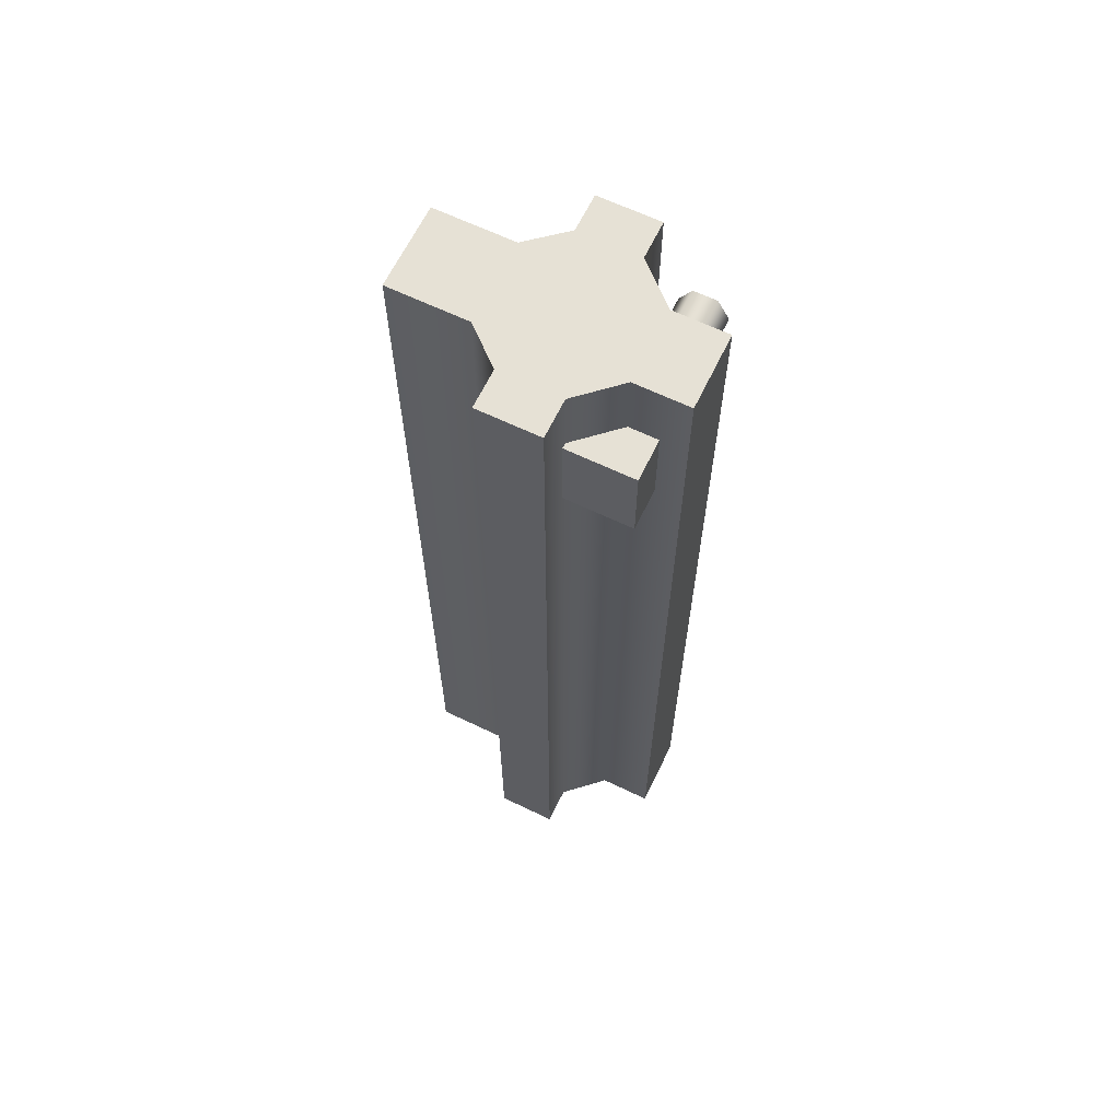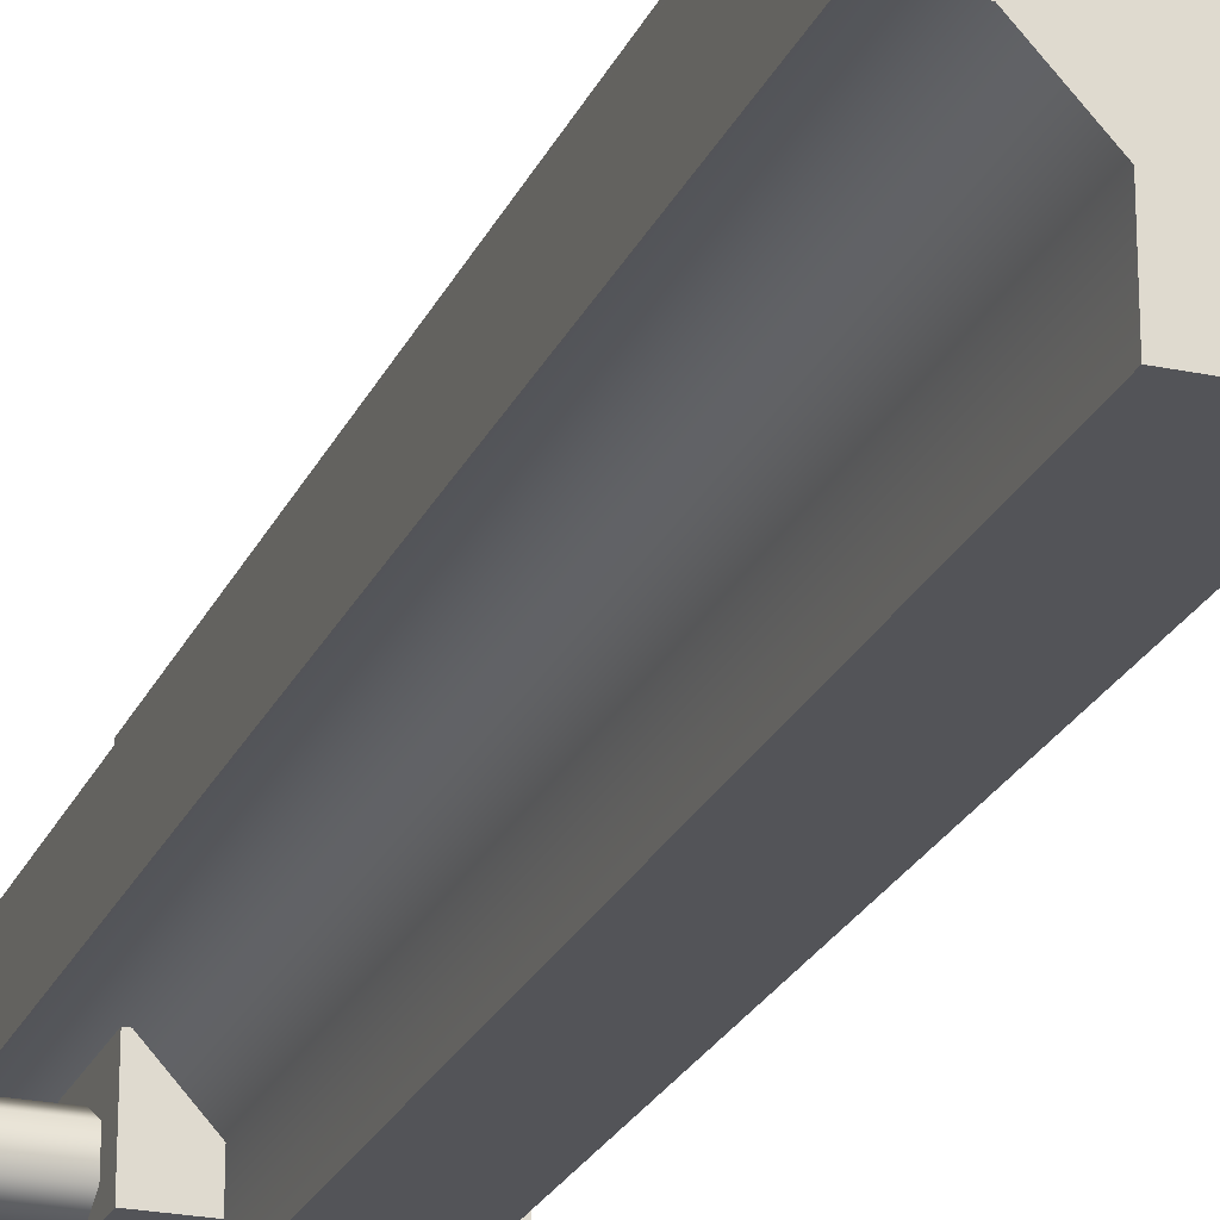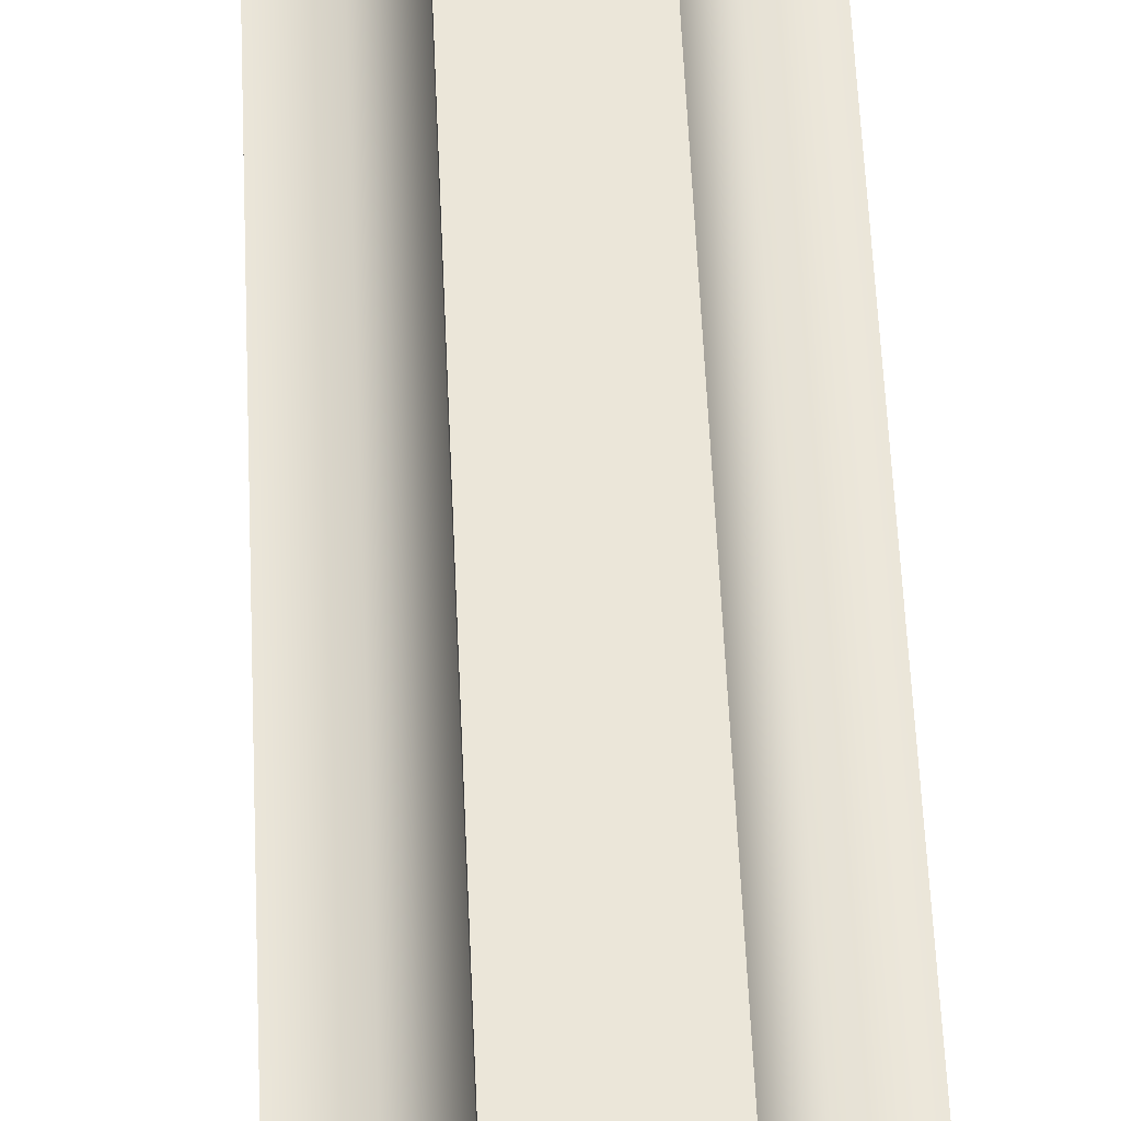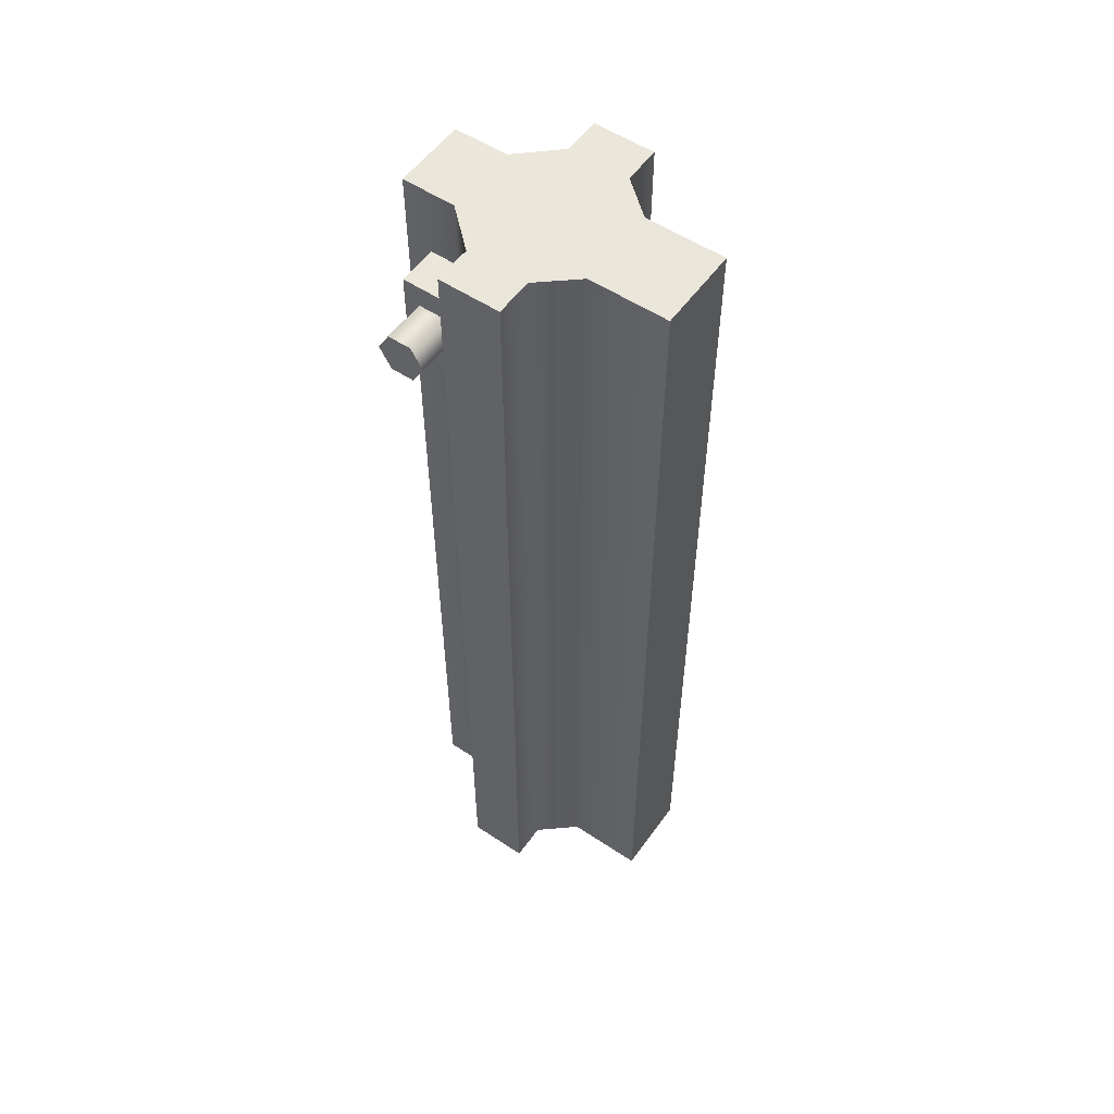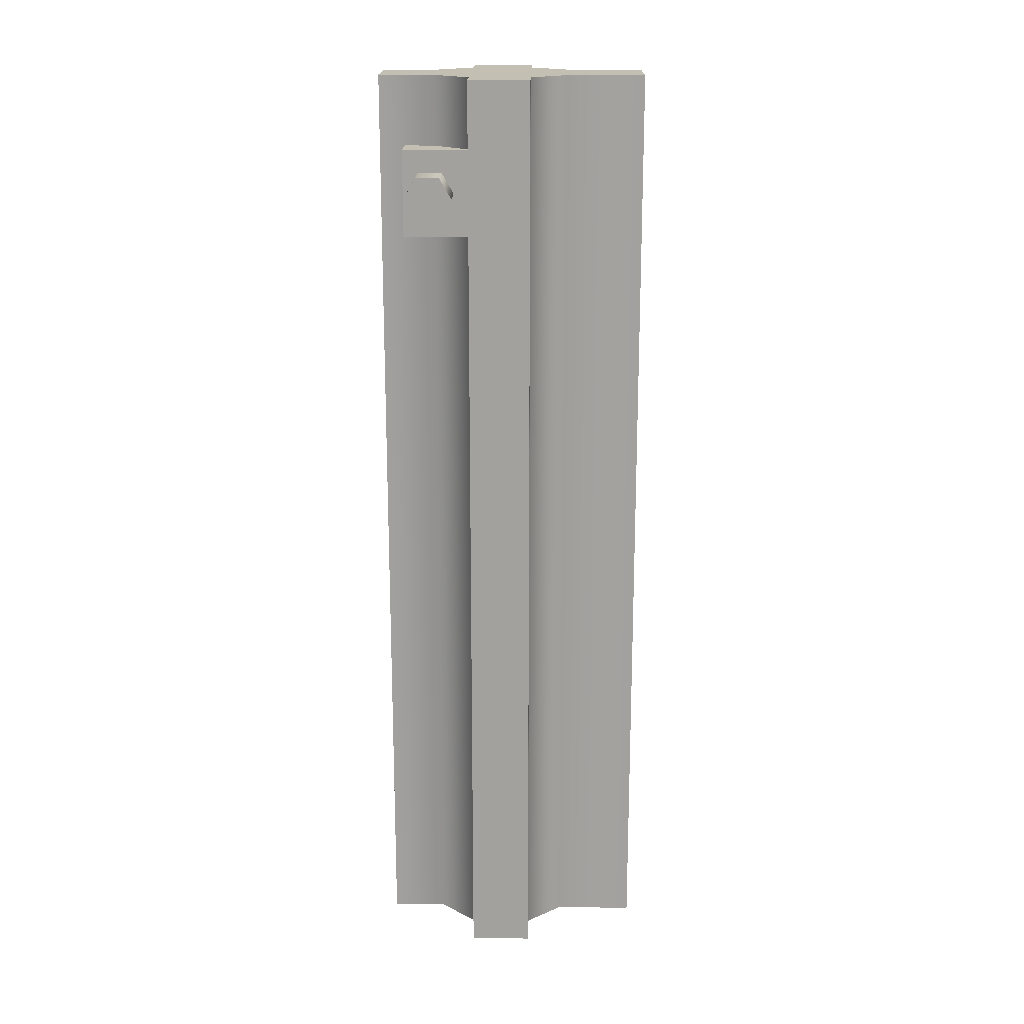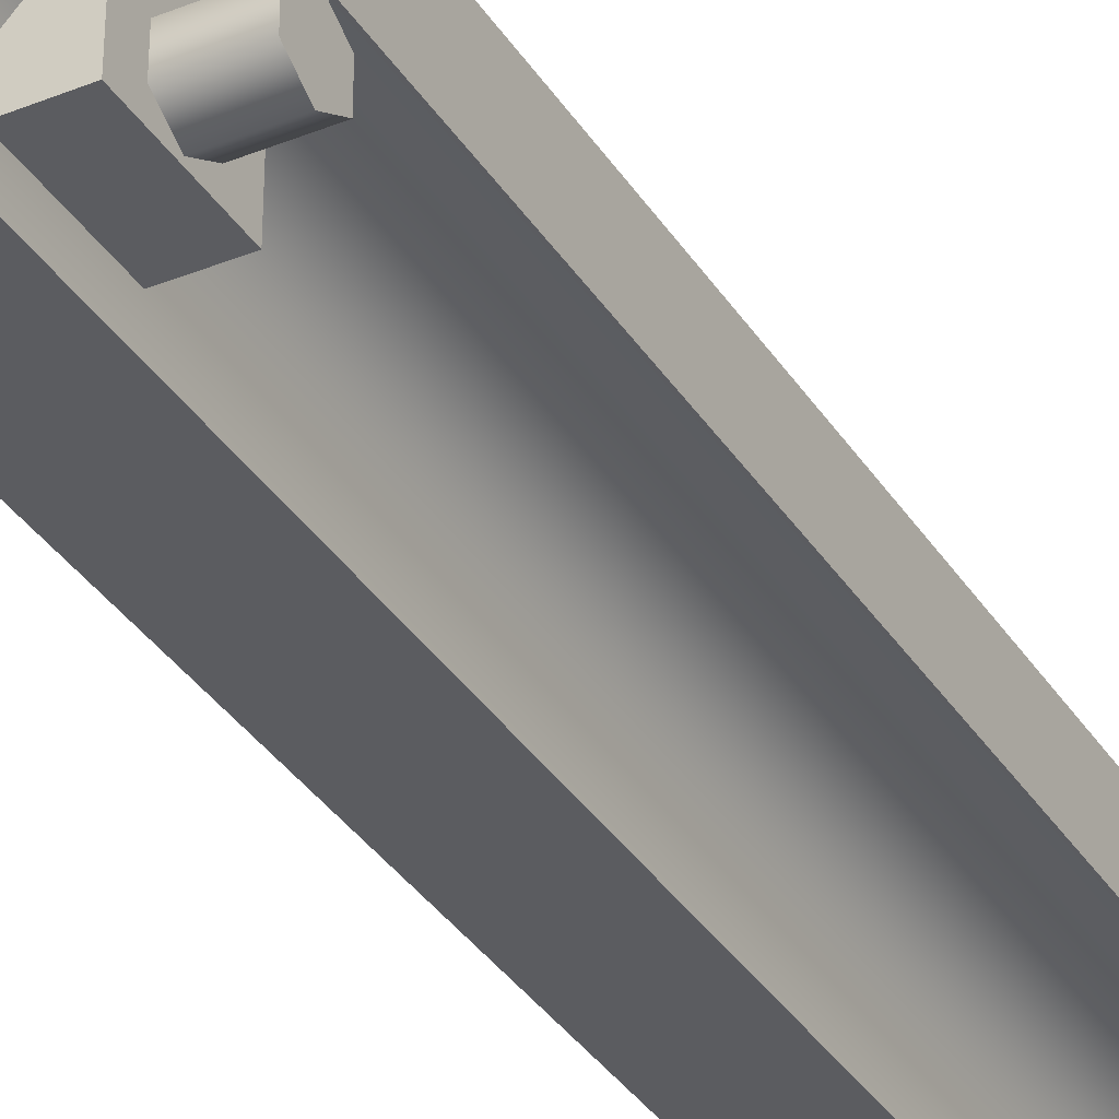
<metadata>
{"format":"obj","ext":"obj","renderer":"f3d","projection":"perspective","resolution":1024,"background":"white","views":[{"elev":64.6,"azim":115.8,"up":"+Y"},{"elev":-23.5,"azim":-19.5,"up":"+Z"},{"elev":57.3,"azim":-2.5,"up":"+Z"},{"elev":54.8,"azim":-54.9,"up":"+Y"},{"elev":17.9,"azim":-89.1,"up":"+Y"},{"elev":-34.9,"azim":-151.8,"up":"+Z"}]}
</metadata>
<code>
g handguard_416_hk_quad_rail_w_sight_LOD1
v 0.01064 8.045e-05 0.03422
v 0.01064 8.045e-05 0.01409
v 0.01064 -0.2417 0.01409
v 0.01064 -0.2417 0.03422
v 0.01849 -0.2417 0.004888
v 0.01849 8.045e-05 0.004888
v 0.02821 -0.2417 0.004888
v 0.02821 8.045e-05 0.004888
v 0.02821 8.045e-05 0.004888
v 0.02821 8.045e-05 -0.01078
v 0.02821 -0.2417 -0.01078
v 0.02821 -0.2417 0.004888
v 0.02821 8.045e-05 -0.01078
v 0.01849 8.045e-05 -0.01078
v 0.01849 -0.2417 -0.01078
v 0.02821 -0.2417 -0.01078
v 0.009395 -0.2417 -0.02068
v 0.009395 8.045e-05 -0.02068
v 0.009395 -0.2417 -0.03442
v 0.009395 8.045e-05 -0.03442
v 0.009395 8.045e-05 -0.03442
v -0.009395 8.045e-05 -0.03442
v -0.009395 -0.2417 -0.03442
v 0.009395 -0.2417 -0.03442
v -0.01064 8.045e-05 0.03422
v 0.01064 8.045e-05 0.03422
v 0.01064 -0.2417 0.03422
v -0.01064 -0.2417 0.03422
v -0.01064 8.045e-05 0.03422
v -0.01064 -0.2417 0.03422
v -0.01064 -0.2417 0.01409
v -0.01064 8.045e-05 0.01409
v -0.01849 -0.2417 0.004888
v -0.01849 8.045e-05 0.004888
v -0.02821 -0.2417 0.004888
v -0.02821 8.045e-05 0.004888
v -0.02821 8.045e-05 0.004888
v -0.02821 -0.2417 0.004888
v -0.02821 -0.2417 -0.01078
v -0.02821 8.045e-05 -0.01078
v -0.02821 8.045e-05 -0.01078
v -0.02821 -0.2417 -0.01078
v -0.01849 -0.2417 -0.01078
v -0.01849 8.045e-05 -0.01078
v -0.009395 -0.2417 -0.02068
v -0.009395 8.045e-05 -0.02068
v -0.009395 -0.2417 -0.03442
v -0.009395 8.045e-05 -0.03442
v 0.01064 8.045e-05 0.03422
v -0.01064 8.045e-05 0.03422
v -0.01064 8.045e-05 0.01409
v 0.01064 8.045e-05 0.01409
v 0.01849 8.045e-05 0.004888
v -0.01849 8.045e-05 0.004888
v 0.01849 8.045e-05 -0.01078
v 0.02821 8.045e-05 0.004888
v 0.02821 8.045e-05 -0.01078
v -0.01849 8.045e-05 -0.01078
v -0.02821 8.045e-05 -0.01078
v -0.02821 8.045e-05 0.004888
v 0.009395 8.045e-05 -0.02068
v -0.009395 8.045e-05 -0.02068
v 0.009395 8.045e-05 -0.03442
v -0.009395 8.045e-05 -0.03442
v -0.01064 -0.2417 0.03422
v 0.01064 -0.2417 0.03422
v 0.01064 -0.2417 0.01409
v -0.01064 -0.2417 0.01409
v -0.01849 -0.2417 0.004888
v 0.01849 -0.2417 0.004888
v -0.01849 -0.2417 -0.01078
v -0.02821 -0.2417 -0.01078
v -0.02821 -0.2417 0.004888
v 0.01849 -0.2417 -0.01078
v 0.02821 -0.2417 -0.01078
v 0.02821 -0.2417 0.004888
v -0.009395 -0.2417 -0.02068
v 0.009395 -0.2417 -0.02068
v -0.009395 -0.2417 -0.03442
v 0.009395 -0.2417 -0.03442
v 0.01981 -0.01788 -0.009847
v 0.01981 -0.01788 -0.02793
v 0.01981 -0.04004 -0.02793
v 0.01981 -0.04004 -0.009847
v 0.01981 -0.01788 -0.02793
v -0.01951 -0.01788 -0.02793
v -0.01951 -0.04004 -0.02793
v 0.01981 -0.04004 -0.02793
v -0.01951 -0.01788 -0.009847
v -0.01951 -0.04004 -0.009847
v -0.01951 -0.04004 -0.02793
v -0.01951 -0.01788 -0.02793
v -0.01951 -0.01788 -0.009847
v -0.01951 -0.01788 -0.02793
v 0.01981 -0.01788 -0.02793
v 0.01981 -0.01788 -0.009847
v -0.01951 -0.04004 -0.02793
v -0.01951 -0.04004 -0.009847
v 0.01981 -0.04004 -0.009847
v 0.01981 -0.04004 -0.02793
v -0.0305 -0.02896 -0.01484
v -0.0305 -0.03422 -0.01788
v -0.0305 -0.03422 -0.02395
v -0.0305 -0.02896 -0.02699
v -0.0305 -0.0237 -0.01788
v -0.0305 -0.0237 -0.02395
v -0.0305 -0.0237 -0.02395
v -0.01909 -0.0237 -0.02395
v -0.01909 -0.0237 -0.01788
v -0.0305 -0.0237 -0.01788
v -0.0305 -0.02896 -0.02699
v -0.01909 -0.02896 -0.02699
v -0.01909 -0.02896 -0.01484
v -0.0305 -0.02896 -0.01484
v -0.01909 -0.03422 -0.01788
v -0.0305 -0.03422 -0.01788
v -0.01909 -0.03422 -0.02395
v -0.0305 -0.03422 -0.02395
v -0.01909 -0.02896 -0.02699
v -0.0305 -0.02896 -0.02699
g handguard_416_hk_quad_rail_w_sight_LOD1_0
f 3 2 1
f 4 3 1
f 3 5 2
f 5 6 2
f 5 7 6
f 7 8 6
f 11 10 9
f 12 11 9
f 15 14 13
f 16 15 13
f 15 17 14
f 17 18 14
f 17 19 18
f 19 20 18
f 23 22 21
f 24 23 21
f 27 26 25
f 28 27 25
f 31 30 29
f 32 31 29
f 33 31 32
f 34 33 32
f 35 33 34
f 36 35 34
f 39 38 37
f 40 39 37
f 43 42 41
f 44 43 41
f 45 43 44
f 46 45 44
f 47 45 46
f 48 47 46
f 51 50 49
f 52 51 49
f 51 52 53
f 54 51 53
f 54 53 55
f 55 53 56
f 57 55 56
f 58 54 55
f 54 58 59
f 60 54 59
f 58 55 61
f 62 58 61
f 62 61 63
f 64 62 63
f 67 66 65
f 68 67 65
f 67 68 69
f 70 67 69
f 70 69 71
f 72 71 69
f 73 72 69
f 74 70 71
f 70 74 75
f 76 70 75
f 74 71 77
f 78 74 77
f 78 77 79
f 80 78 79
f 83 82 81
f 84 83 81
f 87 86 85
f 88 87 85
f 91 90 89
f 92 91 89
f 95 94 93
f 96 95 93
f 99 98 97
f 100 99 97
f 103 102 101
f 101 104 103
f 101 105 104
f 105 106 104
f 109 108 107
f 110 109 107
f 107 108 111
f 108 112 111
f 113 109 110
f 114 113 110
f 115 113 114
f 116 115 114
f 117 115 116
f 118 117 116
f 119 117 118
f 120 119 118

</code>
